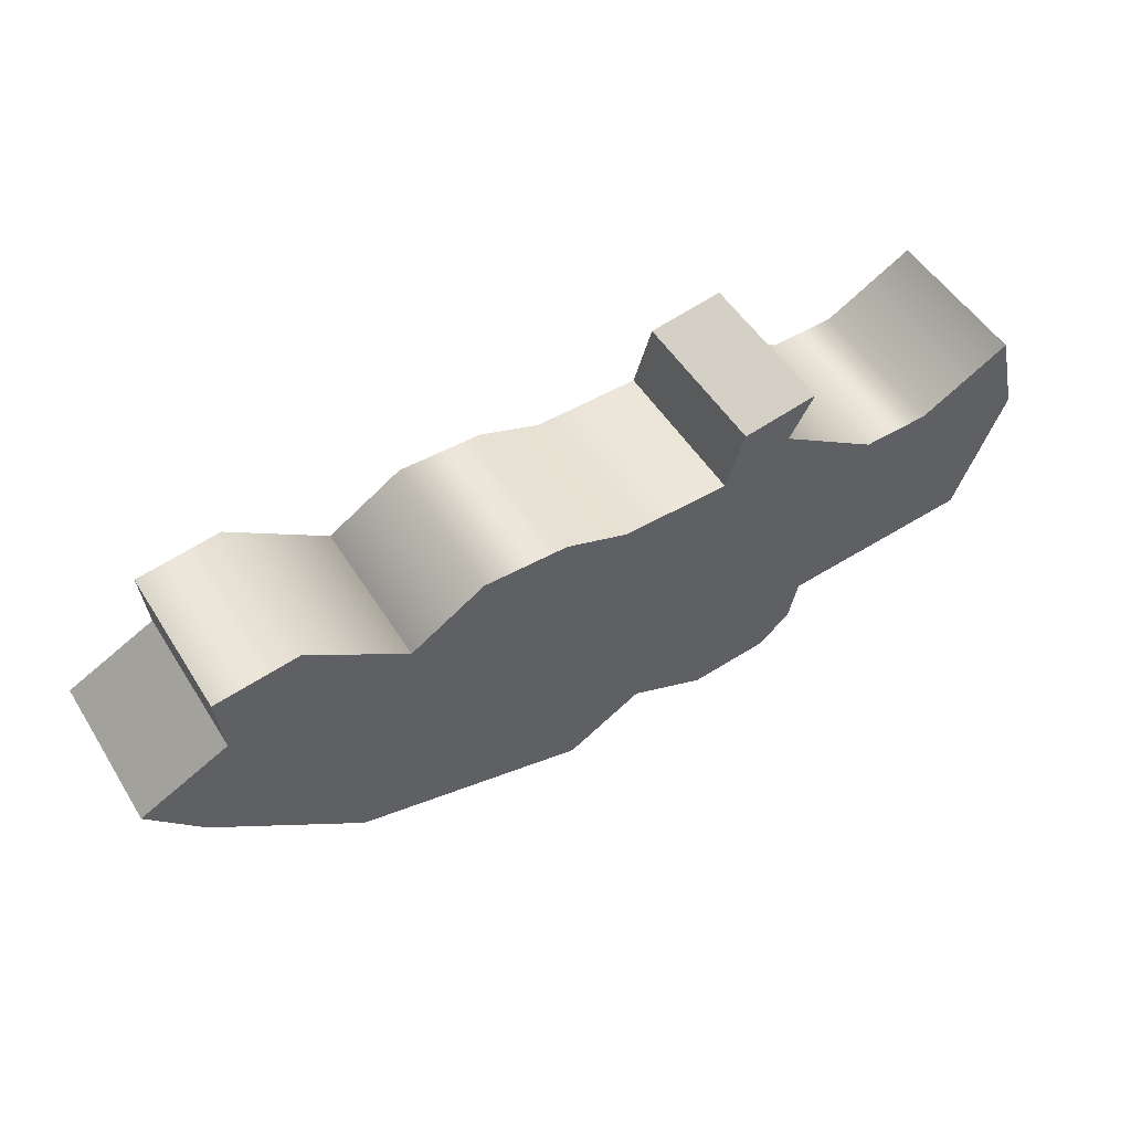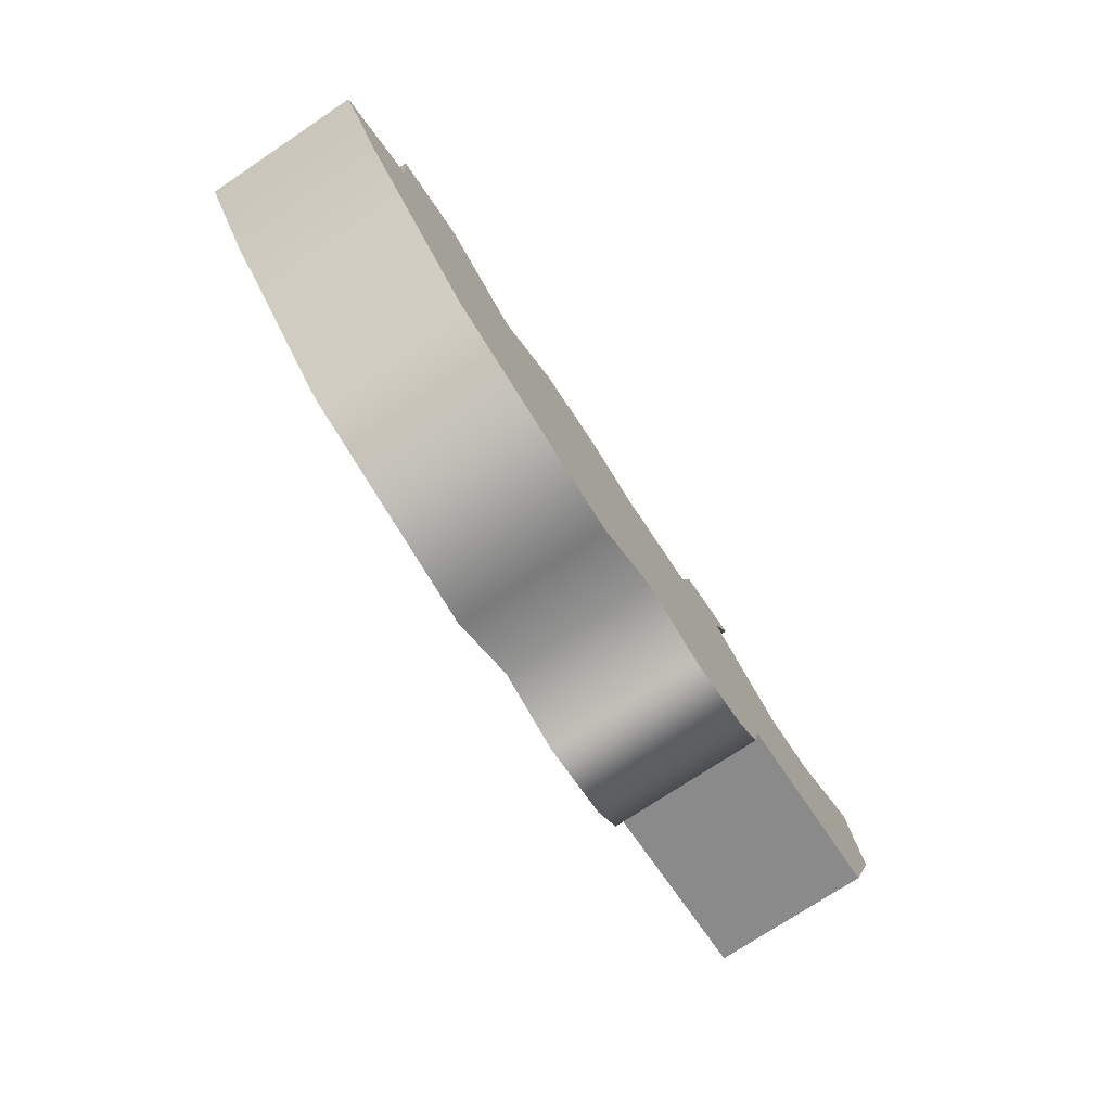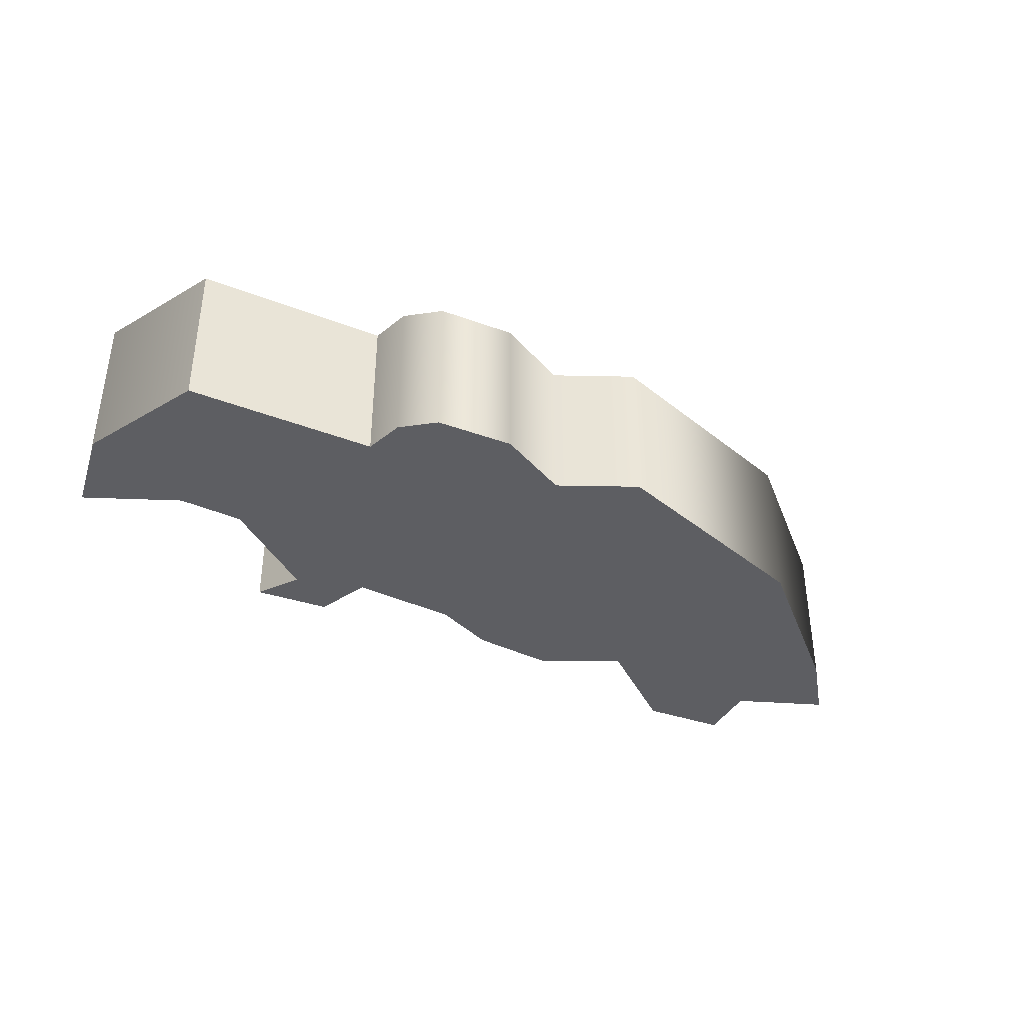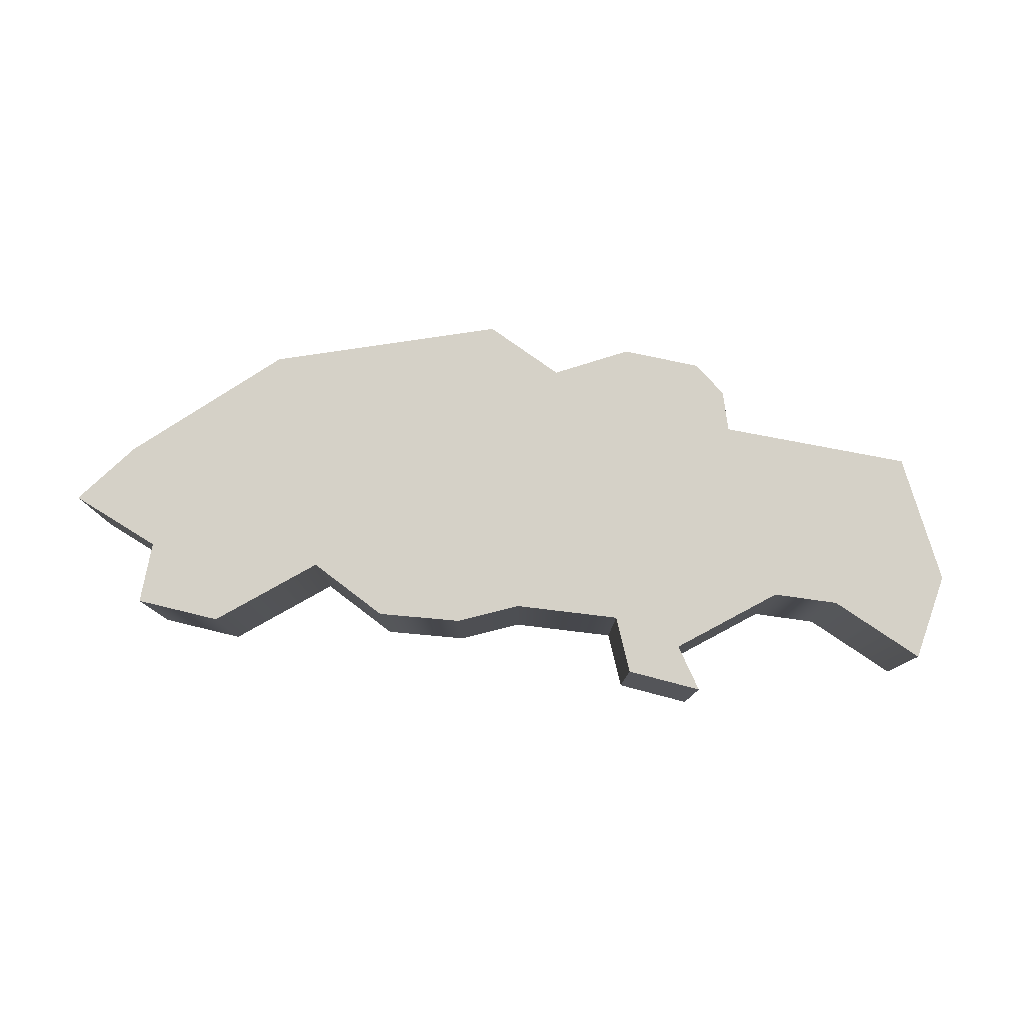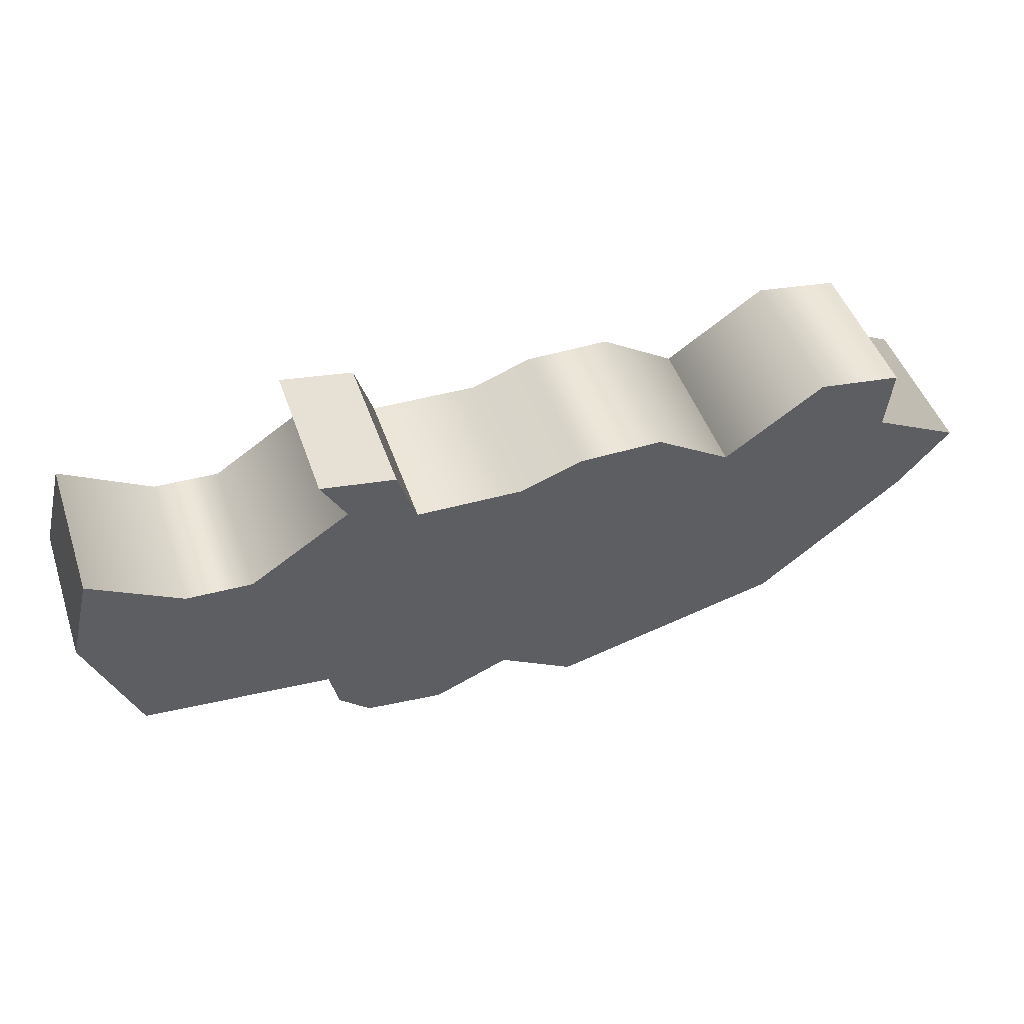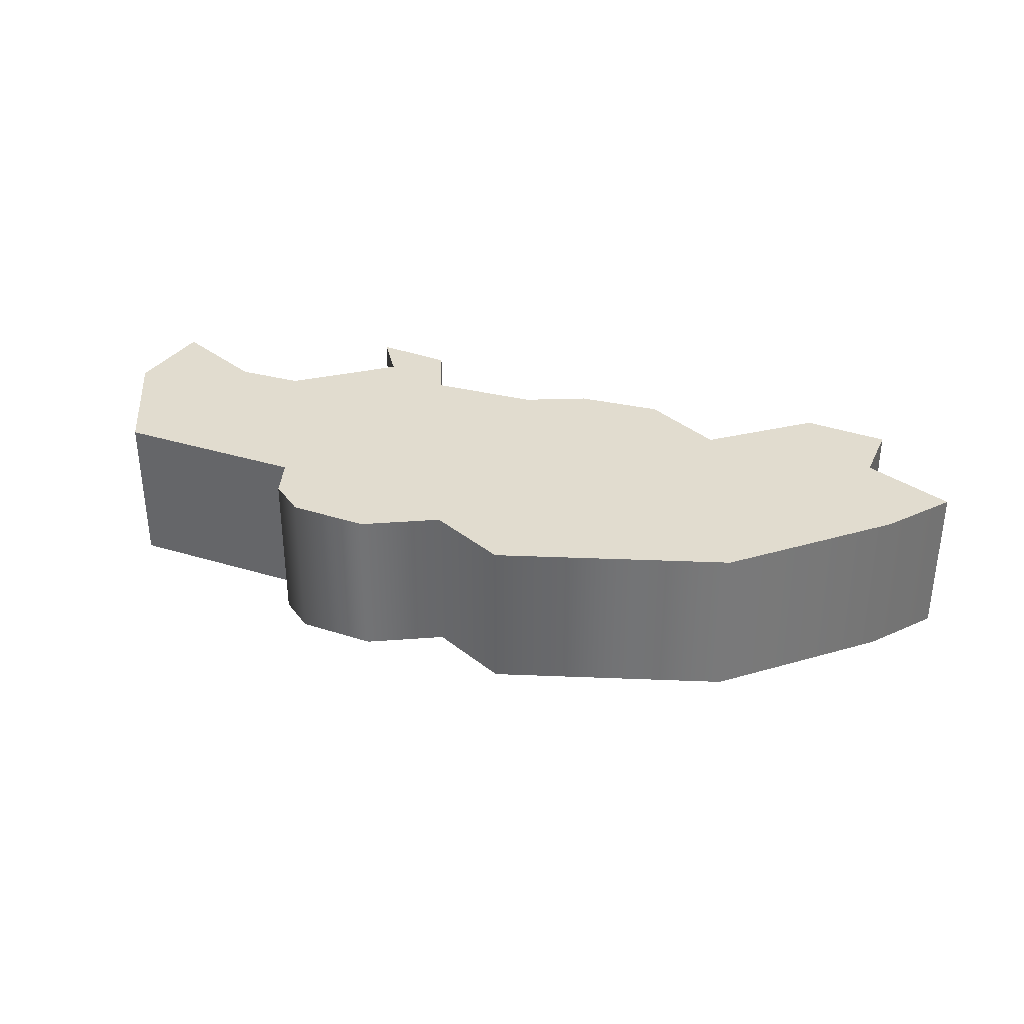
<metadata>
{"format":"obj","ext":"obj","renderer":"f3d","projection":"perspective","resolution":1024,"background":"white","views":[{"elev":51.3,"azim":148.8,"up":"+Y"},{"elev":-74.6,"azim":123.6,"up":"+Y"},{"elev":-38.5,"azim":-31.7,"up":"+Z"},{"elev":79.0,"azim":-174.8,"up":"+Z"},{"elev":47.6,"azim":-18.7,"up":"+Y"},{"elev":34.3,"azim":16.8,"up":"+Z"}]}
</metadata>
<code>
v 0.3392 0.07514 0.2616
v 0.3195 0.05789 0.2616
v 0.334 0.06928 0.2616
v 0.2894 0.05666 0.2616
v 0.2967 0.05235 0.2616
v 0.2743 0.05451 0.2616
v 0.282 0.05359 0.2616
v 0.2703 0.06128 0.2616
v 0.2712 0.05728 0.2616
v 0.2466 0.07544 0.2616
v 0.2515 0.06313 0.2616
v 0.2576 0.07914 0.2616
v 0.2487 0.08406 0.2616
v 0.274 0.08529 0.2616
v 0.2789 0.08838 0.2616
v 0.2715 0.08961 0.2616
v 0.2641 0.07882 0.2616
v 0.2912 0.08253 0.2616
v 0.3057 0.08468 0.2616
v 0.2974 0.08468 0.2616
v 0.3131 0.08006 0.2616
v 0.3312 0.08561 0.2616
v 0.3229 0.08683 0.2616
v 0.3306 0.07944 0.2616
v 0.2807 0.08283 0.2616
v 0.334 0.06928 0.2463
v 0.3195 0.05789 0.2463
v 0.3392 0.07514 0.2463
v 0.2967 0.05235 0.2463
v 0.2894 0.05666 0.2463
v 0.282 0.05359 0.2463
v 0.2743 0.05451 0.2463
v 0.2712 0.05728 0.2463
v 0.2703 0.06128 0.2463
v 0.2515 0.06313 0.2463
v 0.2466 0.07544 0.2463
v 0.2487 0.08406 0.2463
v 0.2576 0.07914 0.2463
v 0.2715 0.08961 0.2463
v 0.2789 0.08838 0.2463
v 0.274 0.08529 0.2463
v 0.2641 0.07882 0.2463
v 0.2974 0.08468 0.2463
v 0.3057 0.08468 0.2463
v 0.2912 0.08253 0.2463
v 0.3131 0.08006 0.2463
v 0.3229 0.08683 0.2463
v 0.3312 0.08561 0.2463
v 0.3306 0.07944 0.2463
v 0.2807 0.08283 0.2463
v 0.334 0.06928 0.2616
v 0.3195 0.05789 0.2463
v 0.334 0.06928 0.2463
v 0.3195 0.05789 0.2616
v 0.2967 0.05235 0.2463
v 0.2967 0.05235 0.2616
v 0.2894 0.05666 0.2463
v 0.2894 0.05666 0.2616
v 0.282 0.05359 0.2463
v 0.282 0.05359 0.2616
v 0.2743 0.05451 0.2463
v 0.2743 0.05451 0.2616
v 0.2712 0.05728 0.2463
v 0.2712 0.05728 0.2616
v 0.2703 0.06128 0.2463
v 0.2703 0.06128 0.2616
v 0.2703 0.06128 0.2616
v 0.2515 0.06313 0.2463
v 0.2703 0.06128 0.2463
v 0.2515 0.06313 0.2616
v 0.2515 0.06313 0.2616
v 0.2466 0.07544 0.2463
v 0.2515 0.06313 0.2463
v 0.2466 0.07544 0.2616
v 0.2487 0.08406 0.2463
v 0.2487 0.08406 0.2616
v 0.2487 0.08406 0.2616
v 0.2576 0.07914 0.2463
v 0.2487 0.08406 0.2463
v 0.2576 0.07914 0.2616
v 0.2641 0.07882 0.2463
v 0.2641 0.07882 0.2616
v 0.274 0.08529 0.2463
v 0.274 0.08529 0.2616
v 0.274 0.08529 0.2616
v 0.2715 0.08961 0.2463
v 0.274 0.08529 0.2463
v 0.2715 0.08961 0.2616
v 0.2715 0.08961 0.2616
v 0.2789 0.08838 0.2463
v 0.2715 0.08961 0.2463
v 0.2789 0.08838 0.2616
v 0.2789 0.08838 0.2616
v 0.2807 0.08283 0.2463
v 0.2789 0.08838 0.2463
v 0.2807 0.08283 0.2616
v 0.2807 0.08283 0.2616
v 0.2912 0.08253 0.2463
v 0.2807 0.08283 0.2463
v 0.2912 0.08253 0.2616
v 0.2974 0.08468 0.2463
v 0.2974 0.08468 0.2616
v 0.3057 0.08468 0.2463
v 0.3057 0.08468 0.2616
v 0.3131 0.08006 0.2463
v 0.3131 0.08006 0.2616
v 0.3131 0.08006 0.2616
v 0.3229 0.08683 0.2463
v 0.3131 0.08006 0.2463
v 0.3229 0.08683 0.2616
v 0.3312 0.08561 0.2463
v 0.3312 0.08561 0.2616
v 0.3312 0.08561 0.2616
v 0.3306 0.07944 0.2463
v 0.3312 0.08561 0.2463
v 0.3306 0.07944 0.2616
v 0.3306 0.07944 0.2616
v 0.3392 0.07514 0.2463
v 0.3306 0.07944 0.2463
v 0.3392 0.07514 0.2616
v 0.3392 0.07514 0.2616
v 0.3392 0.07514 0.2463
g node_id822
f 1 2 3
f 2 4 5
f 4 6 7
f 6 8 9
f 8 10 11
f 10 12 13
f 14 15 16
f 17 15 14
f 18 19 20
f 18 21 19
f 21 22 23
f 21 24 22
f 24 2 1
f 4 8 6
f 4 10 8
f 10 17 12
f 17 25 15
f 25 21 18
f 21 2 24
f 2 10 4
f 17 21 25
f 17 2 21
f 17 10 2
f 26 27 28
f 29 30 27
f 31 32 30
f 33 34 32
f 35 36 34
f 37 38 36
f 39 40 41
f 41 40 42
f 43 44 45
f 44 46 45
f 47 48 46
f 48 49 46
f 28 27 49
f 32 34 30
f 34 36 30
f 38 42 36
f 40 50 42
f 45 46 50
f 49 27 46
f 30 36 27
f 50 46 42
f 46 27 42
f 27 36 42
f 51 52 53
f 51 54 52
f 54 55 52
f 54 56 55
f 56 57 55
f 56 58 57
f 58 59 57
f 58 60 59
f 60 61 59
f 60 62 61
f 62 63 61
f 62 64 63
f 64 65 63
f 64 66 65
f 67 68 69
f 67 70 68
f 71 72 73
f 71 74 72
f 74 75 72
f 74 76 75
f 77 78 79
f 77 80 78
f 80 81 78
f 80 82 81
f 82 83 81
f 82 84 83
f 85 86 87
f 85 88 86
f 89 90 91
f 89 92 90
f 93 94 95
f 93 96 94
f 97 98 99
f 97 100 98
f 100 101 98
f 100 102 101
f 102 103 101
f 102 104 103
f 104 105 103
f 104 106 105
f 107 108 109
f 107 110 108
f 110 111 108
f 110 112 111
f 113 114 115
f 113 116 114
f 117 118 119
f 117 120 118
f 121 53 122
f 121 51 53

</code>
